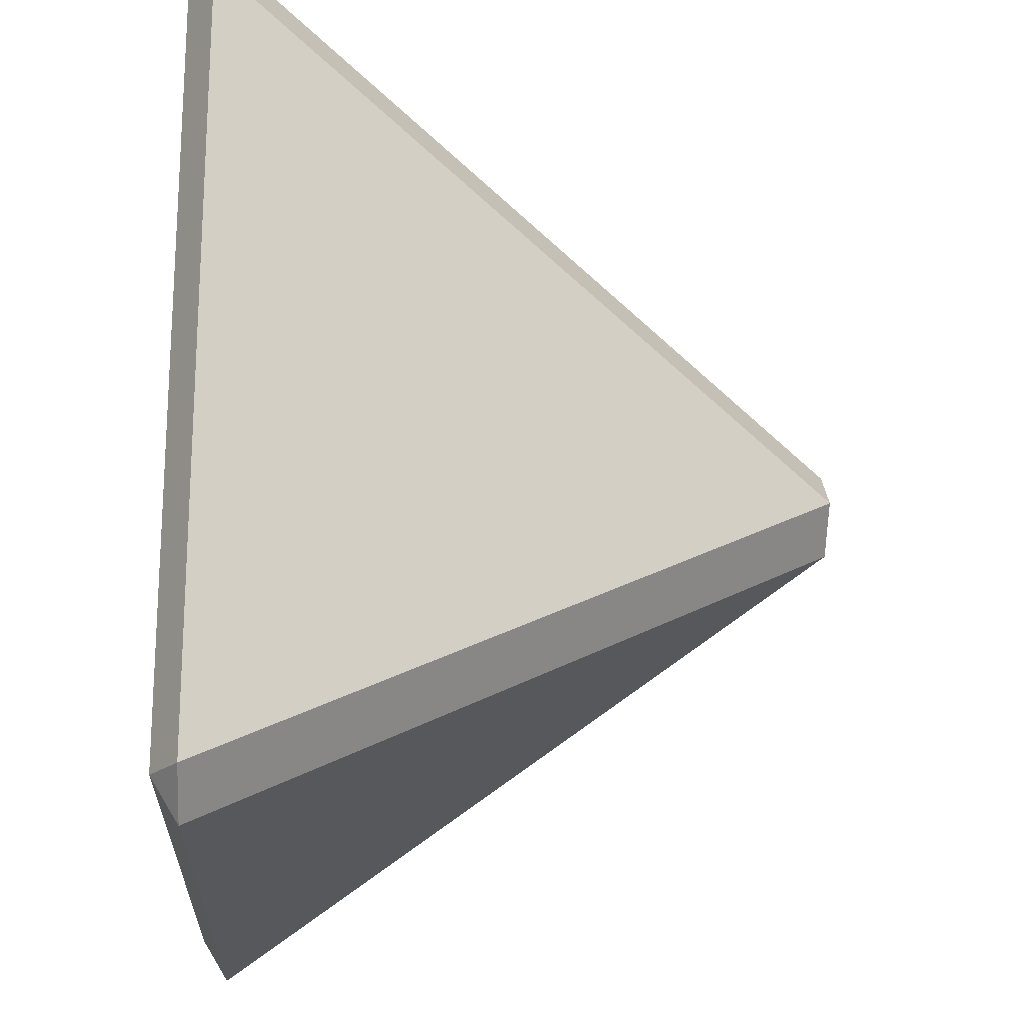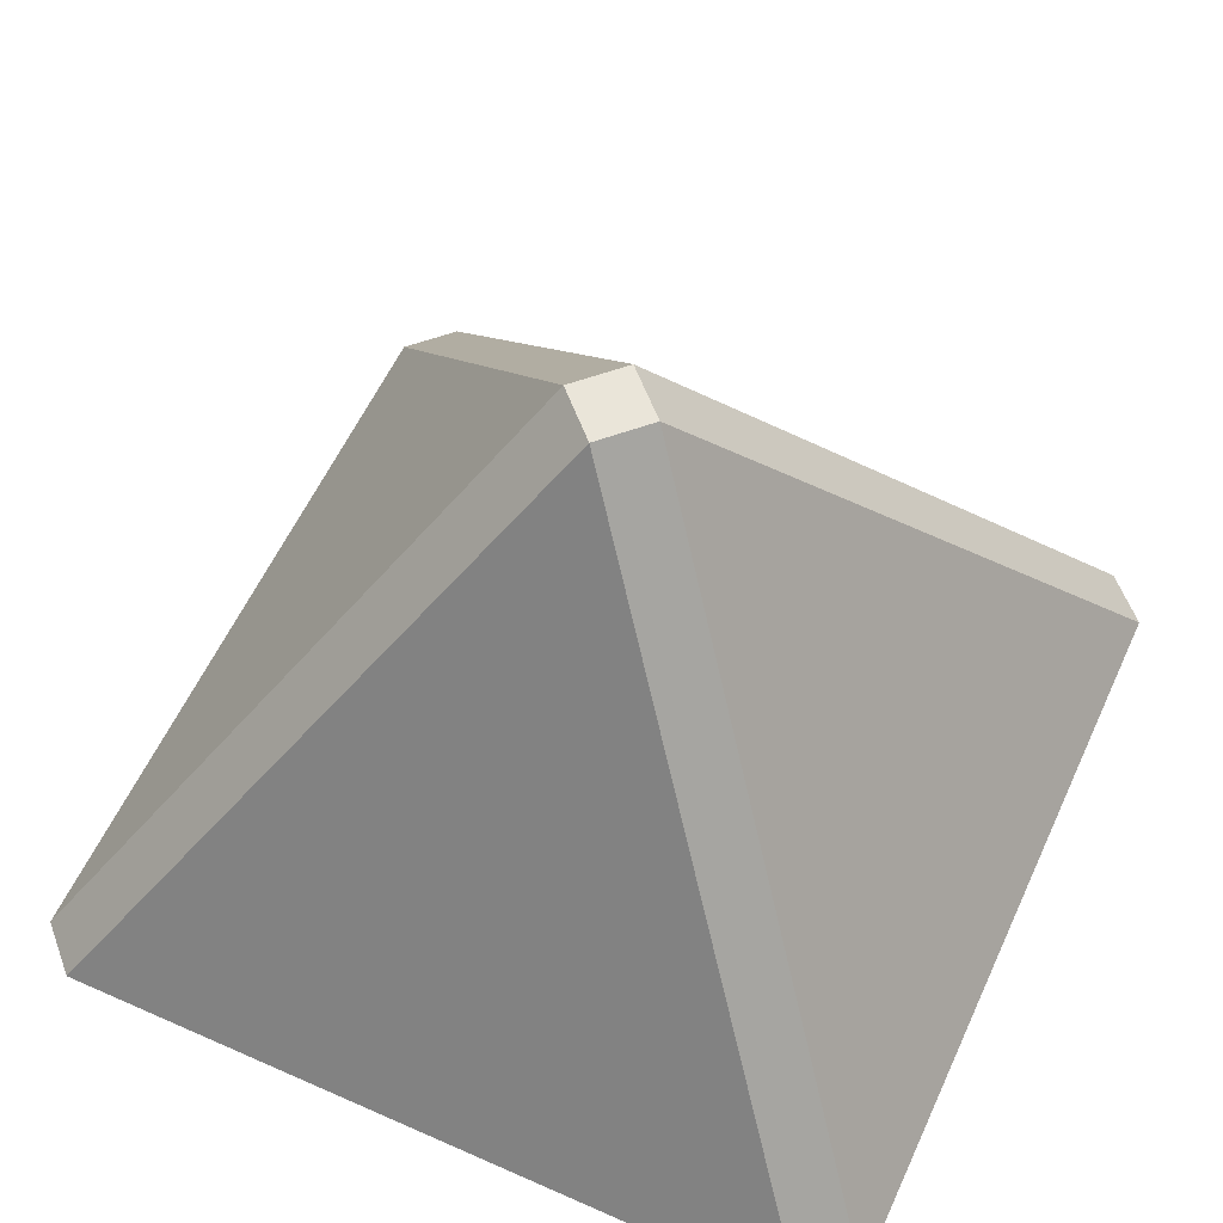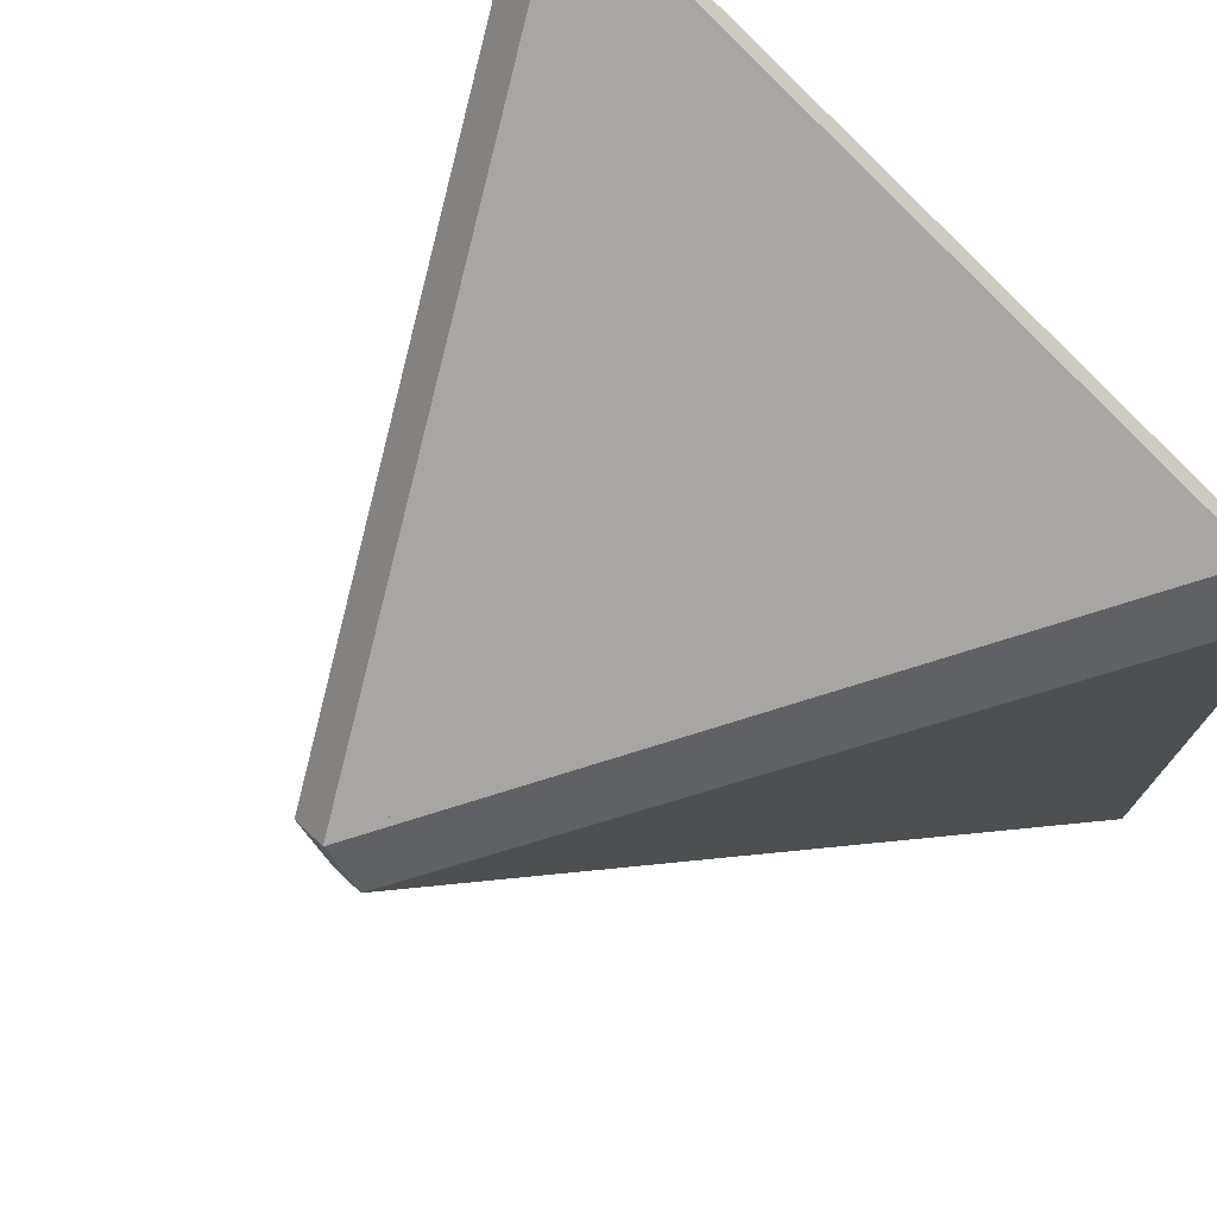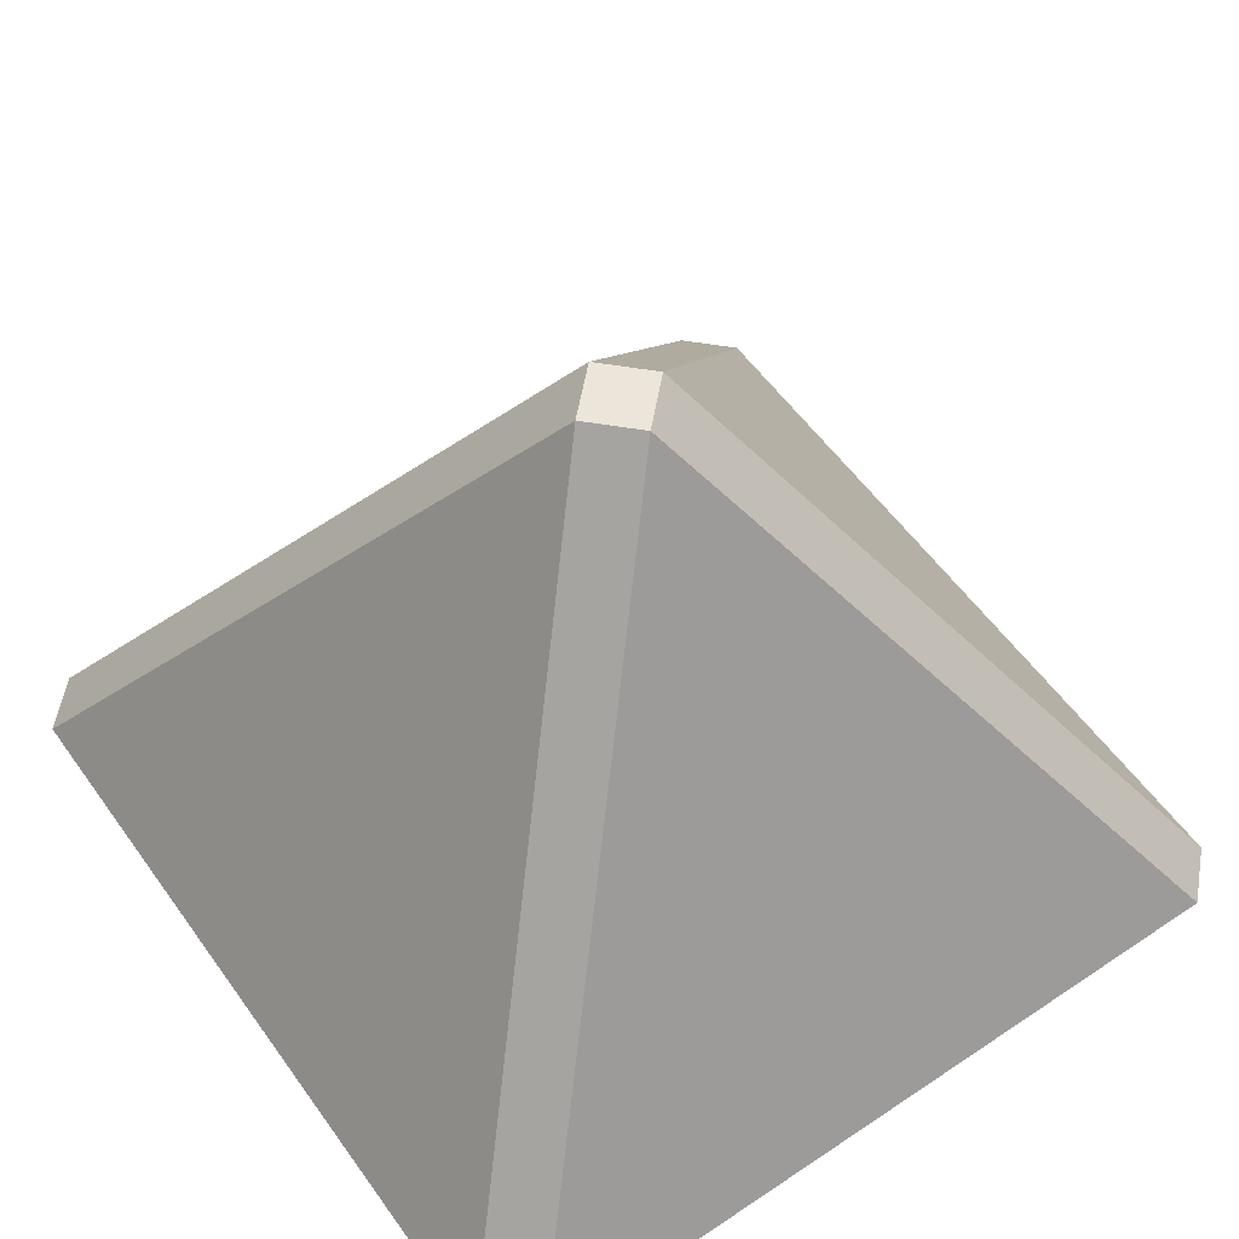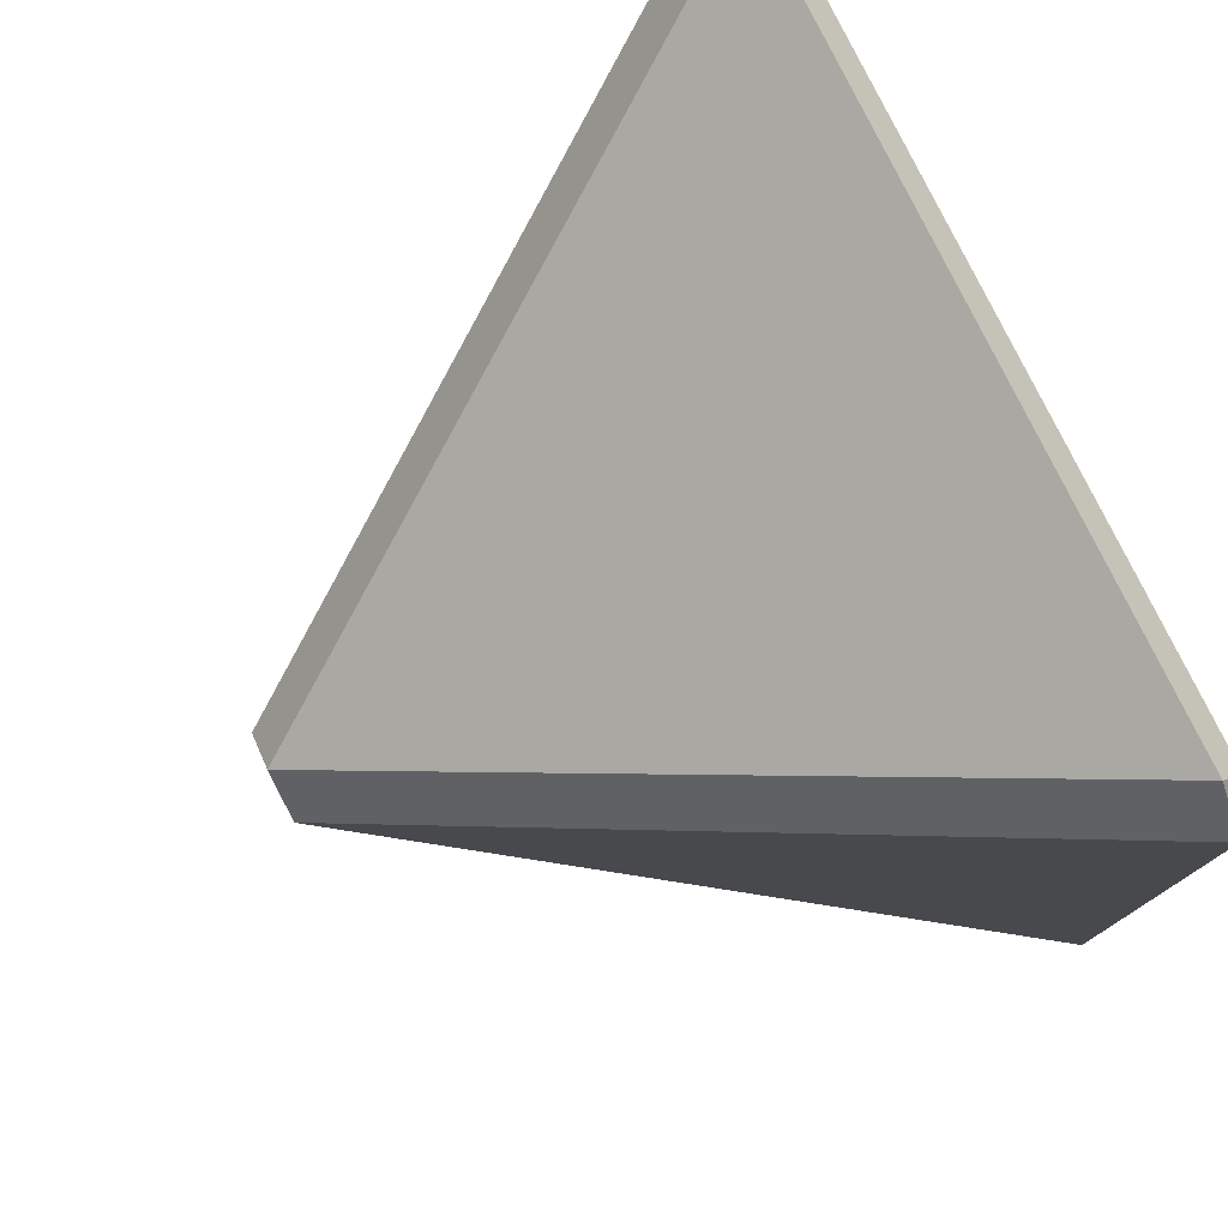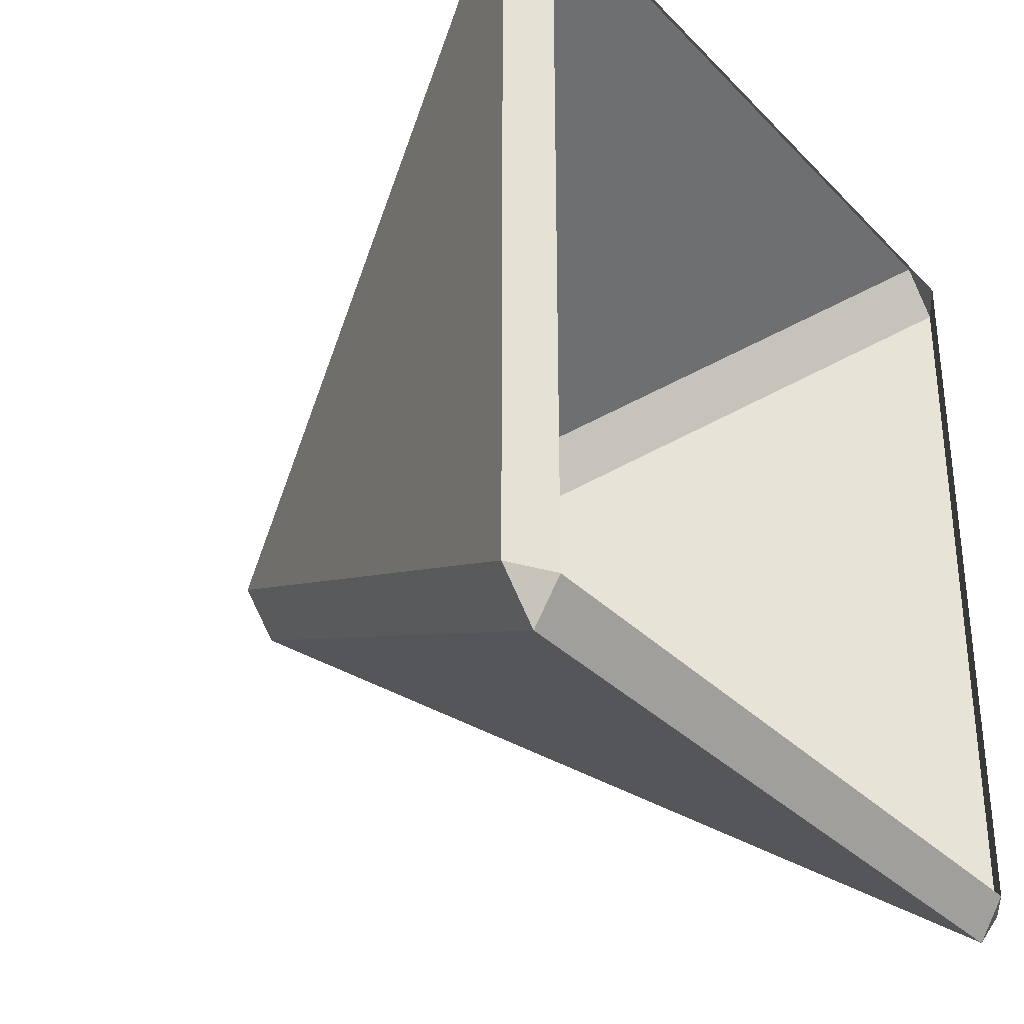
<metadata>
{"format":"obj","ext":"obj","renderer":"f3d","projection":"perspective","resolution":1024,"background":"white","views":[{"elev":-20.1,"azim":87.0,"up":"+Z"},{"elev":58.5,"azim":-65.4,"up":"+Y"},{"elev":74.8,"azim":-132.4,"up":"+Z"},{"elev":56.3,"azim":144.9,"up":"+Y"},{"elev":78.2,"azim":-116.1,"up":"+Z"},{"elev":-32.9,"azim":-53.9,"up":"+Z"}]}
</metadata>
<code>
o Roof_Point_Red_01
v 10.64 22.51 -12
v 9.573 20.77 -13.06
v 9.573 20.77 -10.94
v 12 22.51 -13.36
v 10.94 20.77 -14.43
v 13.06 20.77 -14.43
v 13.36 22.51 -12
v 14.43 20.77 -13.06
v 14.43 20.77 -10.94
v 12 22.51 -10.64
v 13.06 20.77 -9.573
v 10.94 20.77 -9.573
v 0 2.838 1.365
v -1.365 2.838 0
v 24 2.838 1.365
v 25.36 2.838 0
v 25.36 2.838 -24
v 24 2.838 -25.36
v 0 2.838 -25.36
v -1.365 2.838 -24
v 0 2 -24
v 0 2 0
v 24 2 0
v 24 2 -24
f 1 2 3
f 5 1 4
f 4 6 5
f 8 4 7
f 7 9 8
f 10 9 7
f 10 12 11
f 1 12 10
f 10 4 1
f 5 2 1
f 8 6 4
f 10 11 9
f 1 3 12
f 10 7 4
f 12 14 13
f 15 12 13
f 9 15 16
f 17 9 16
f 6 17 18
f 19 6 18
f 2 19 20
f 14 2 20
f 22 20 21
f 13 14 22
f 23 13 22
f 16 15 23
f 24 16 23
f 18 17 24
f 21 18 24
f 20 19 21
f 12 3 14
f 15 11 12
f 9 11 15
f 17 8 9
f 6 8 17
f 19 5 6
f 2 5 19
f 14 3 2
f 22 14 20
f 23 15 13
f 24 17 16
f 21 19 18
f 12 11 9
f 9 8 2
f 8 6 2
f 6 5 2
f 2 3 9
f 3 12 9

</code>
